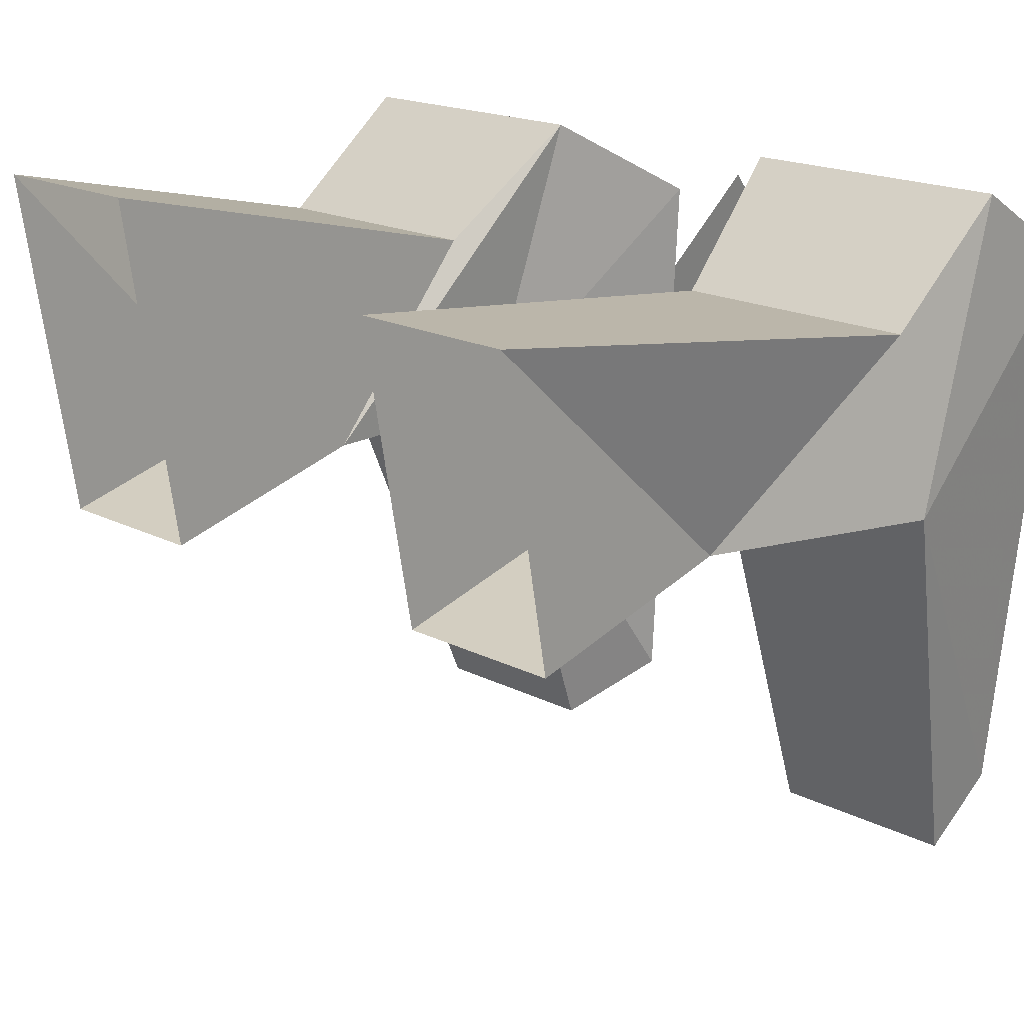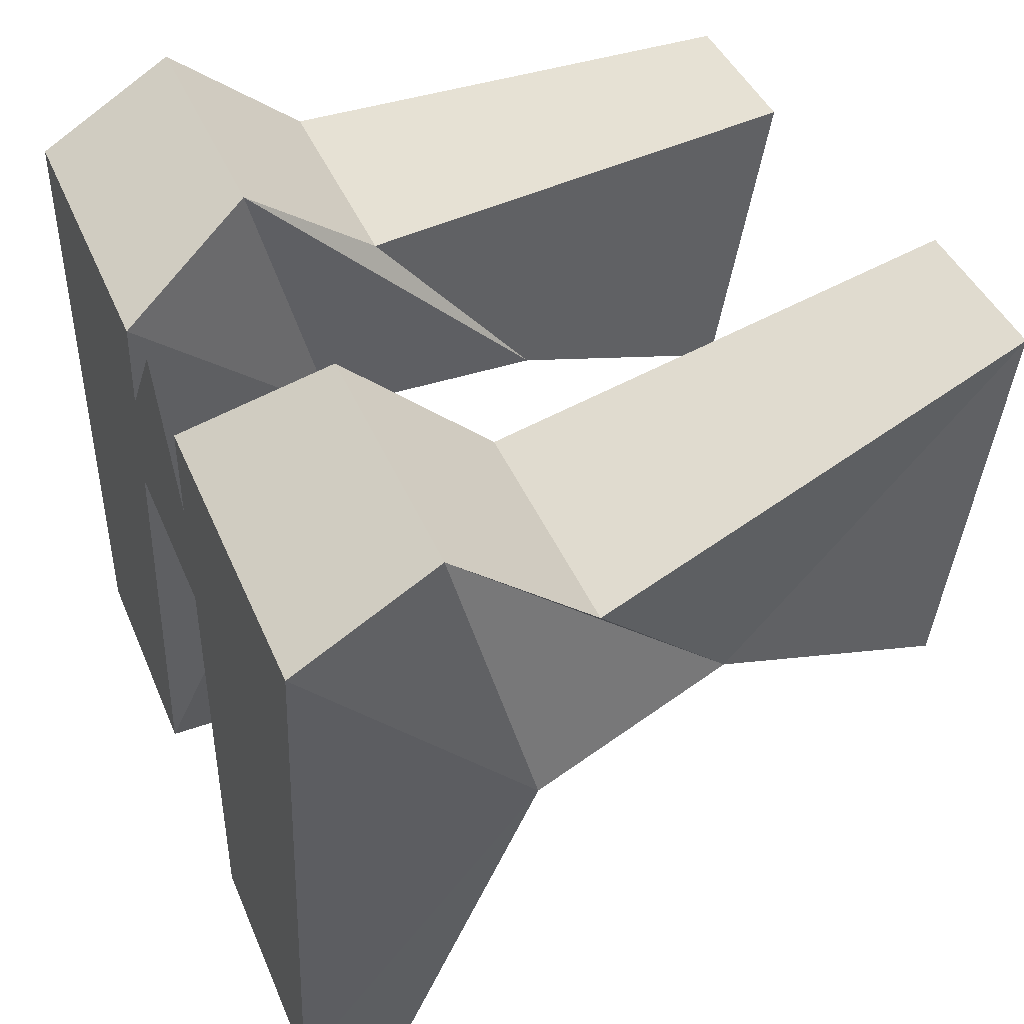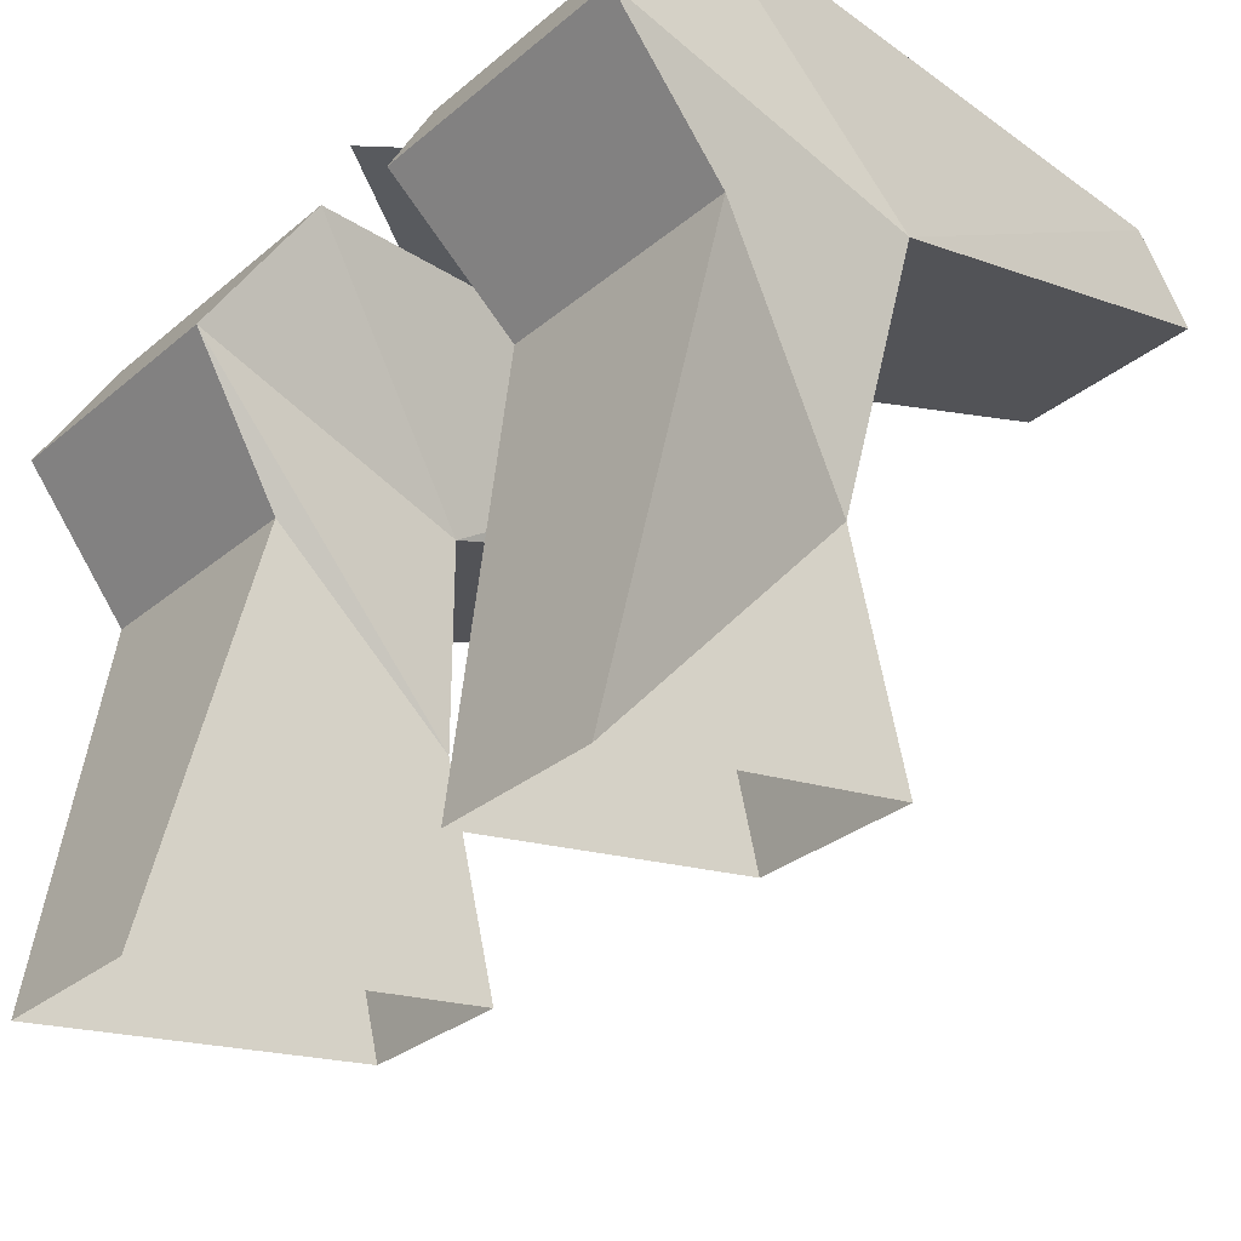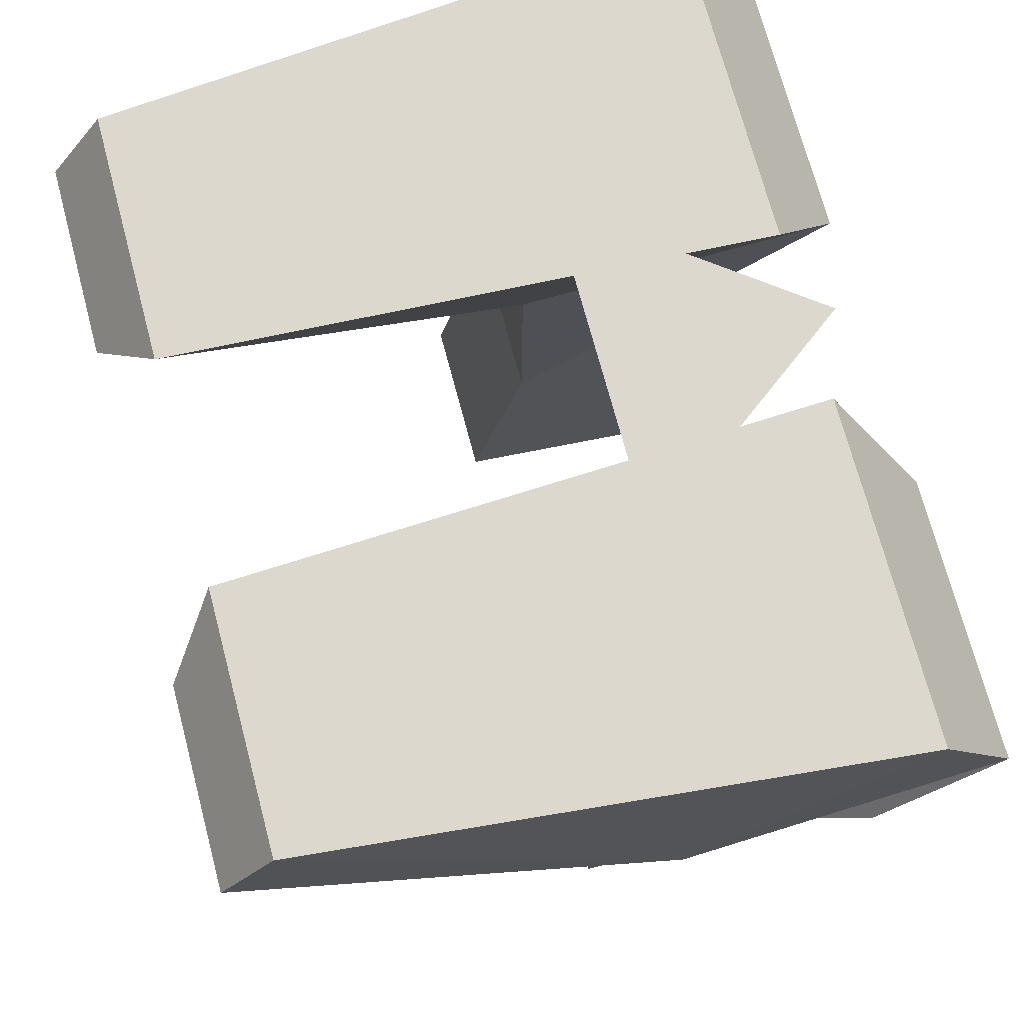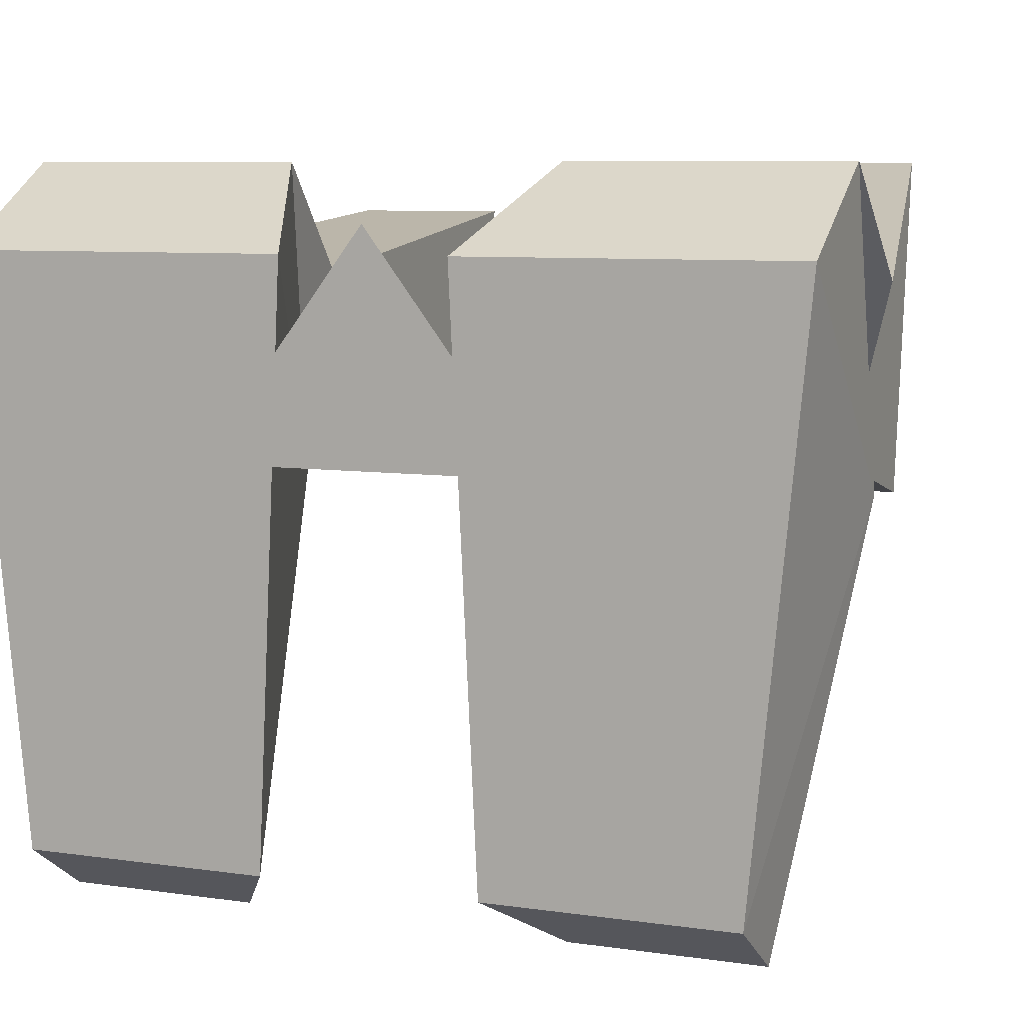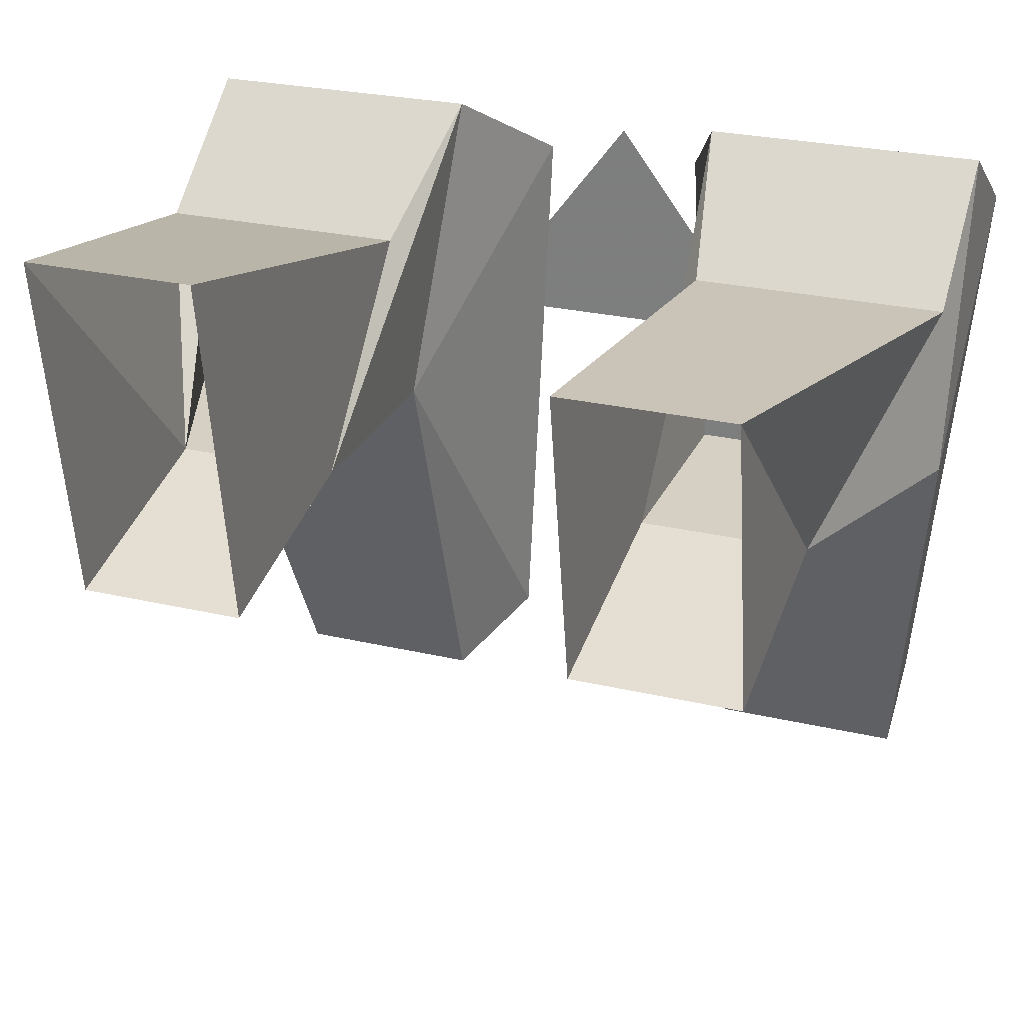
<metadata>
{"format":"obj","ext":"obj","renderer":"f3d","projection":"perspective","resolution":1024,"background":"white","views":[{"elev":18.7,"azim":43.8,"up":"+Z"},{"elev":41.5,"azim":-111.5,"up":"+Z"},{"elev":-30.5,"azim":49.9,"up":"+Y"},{"elev":72.1,"azim":-104.9,"up":"+Y"},{"elev":7.9,"azim":-158.2,"up":"+Z"},{"elev":26.4,"azim":20.2,"up":"+Z"}]}
</metadata>
<code>
v 0.04688 0.04688 -0.01562
v -0.04688 0.04688 -0.01562
v 0 0.04688 0.04688
v 0.02344 0.04688 0.03906
v 0.1172 0.04688 0.03906
v 0.1016 0.04688 -0.125
v 0.03125 0.04688 -0.125
v 0.04688 -0.01562 -0.02344
v 0.03906 0.007812 0.0625
v 0.1172 0.007812 0.0625
v 0.1172 -0.01562 -0.02344
v 0.1016 0.02344 -0.1406
v 0.04688 0.02344 -0.1406
v 0.04688 -0.07812 -0.02344
v 0.04688 -0.03125 0.03125
v 0.1172 -0.03125 0.03125
v 0.09375 -0.07812 -0.02344
v 0.04688 -0.1406 -0.03906
v 0.04688 -0.1562 0.04688
v 0.09375 -0.1562 0.04688
v 0.09375 -0.1406 -0.03906
v -0.1172 0.04688 0.03906
v -0.02344 0.04688 0.03906
v -0.03125 0.04688 -0.125
v -0.1016 0.04688 -0.125
v -0.1172 -0.01562 -0.02344
v -0.1172 0.007812 0.0625
v -0.03906 0.007812 0.0625
v -0.04688 -0.01562 -0.02344
v -0.04688 0.02344 -0.1406
v -0.1016 0.02344 -0.1406
v -0.04688 -0.07812 -0.02344
v -0.09375 -0.07812 -0.02344
v -0.1172 -0.03125 0.03125
v -0.04688 -0.03125 0.03125
v -0.04688 -0.1562 0.0625
v -0.04688 -0.1406 -0.03906
v -0.09375 -0.1562 0.0625
v -0.09375 -0.1406 -0.03906
f 1 2 3
f 4 5 6
f 4 6 7
f 4 7 8
f 4 8 9
f 4 9 5
f 5 9 10
f 5 10 11
f 5 11 6
f 6 11 12
f 6 12 13
f 6 13 7
f 7 13 8
f 8 13 12
f 8 12 11
f 8 11 14
f 8 14 9
f 9 14 15
f 9 15 10
f 10 15 16
f 10 16 17
f 10 17 11
f 11 17 14
f 14 17 18
f 14 18 19
f 14 19 15
f 15 19 20
f 15 20 16
f 16 20 17
f 17 20 21
f 17 21 18
f 22 23 24
f 22 24 25
f 22 25 26
f 22 26 27
f 22 27 28
f 22 28 23
f 23 28 29
f 23 29 24
f 24 29 30
f 24 30 25
f 25 30 31
f 25 31 26
f 26 31 29
f 26 29 32
f 26 32 33
f 26 33 27
f 27 33 34
f 27 34 35
f 27 35 28
f 28 35 32
f 28 32 29
f 36 37 32
f 36 32 35
f 36 35 38
f 38 35 34
f 38 34 33
f 38 33 39
f 39 33 37
f 37 33 32
f 29 31 30
f 1 2 3

</code>
